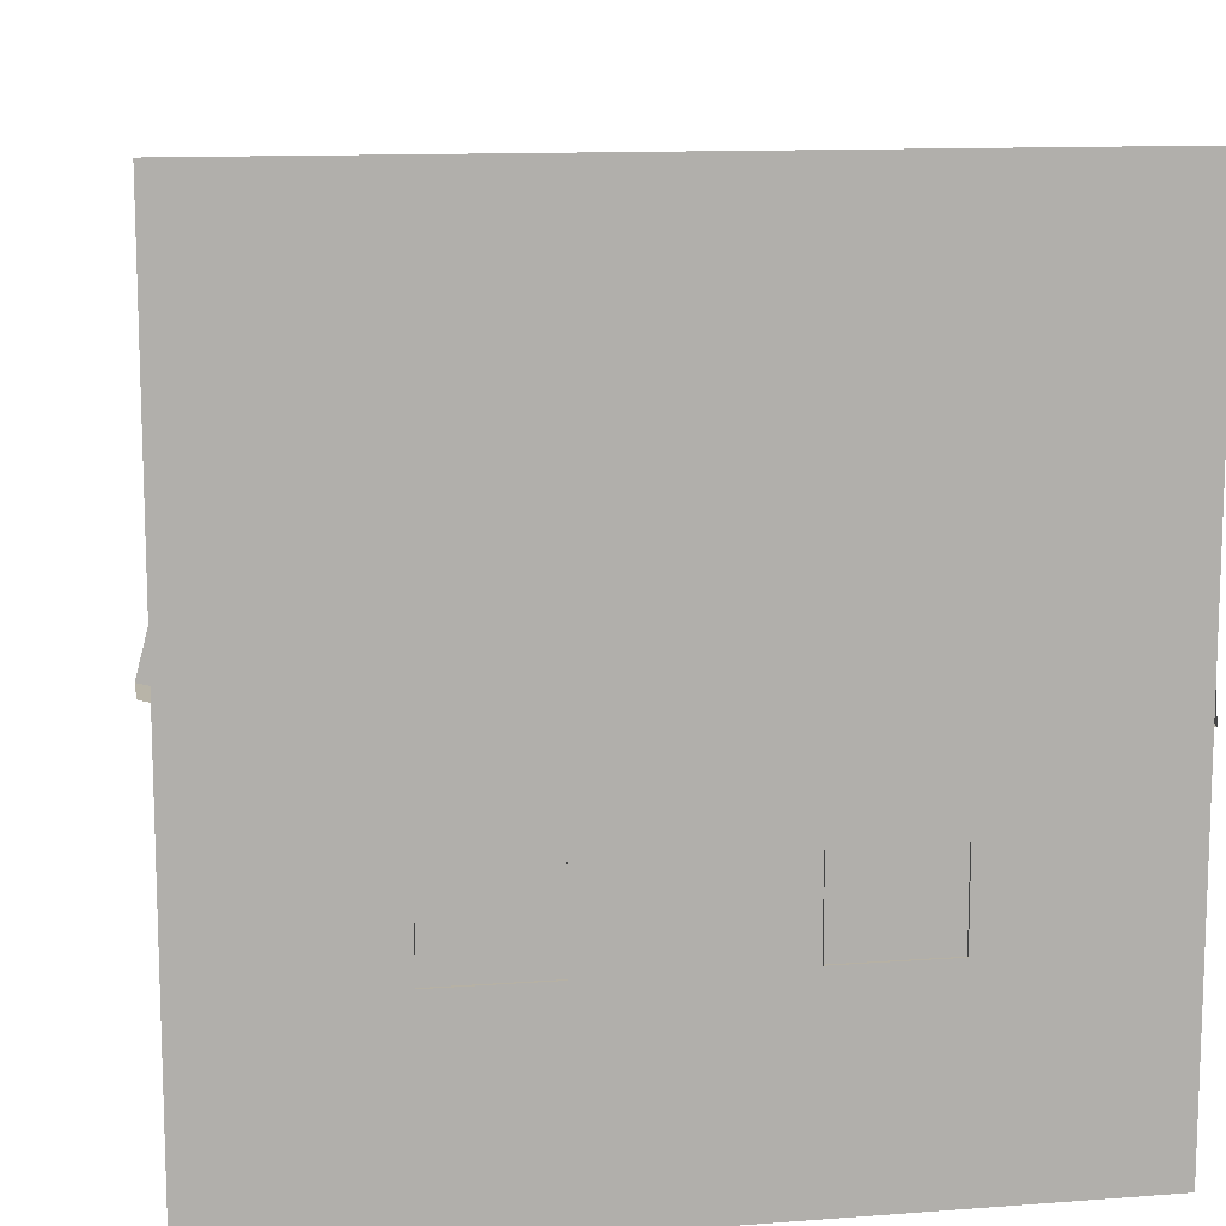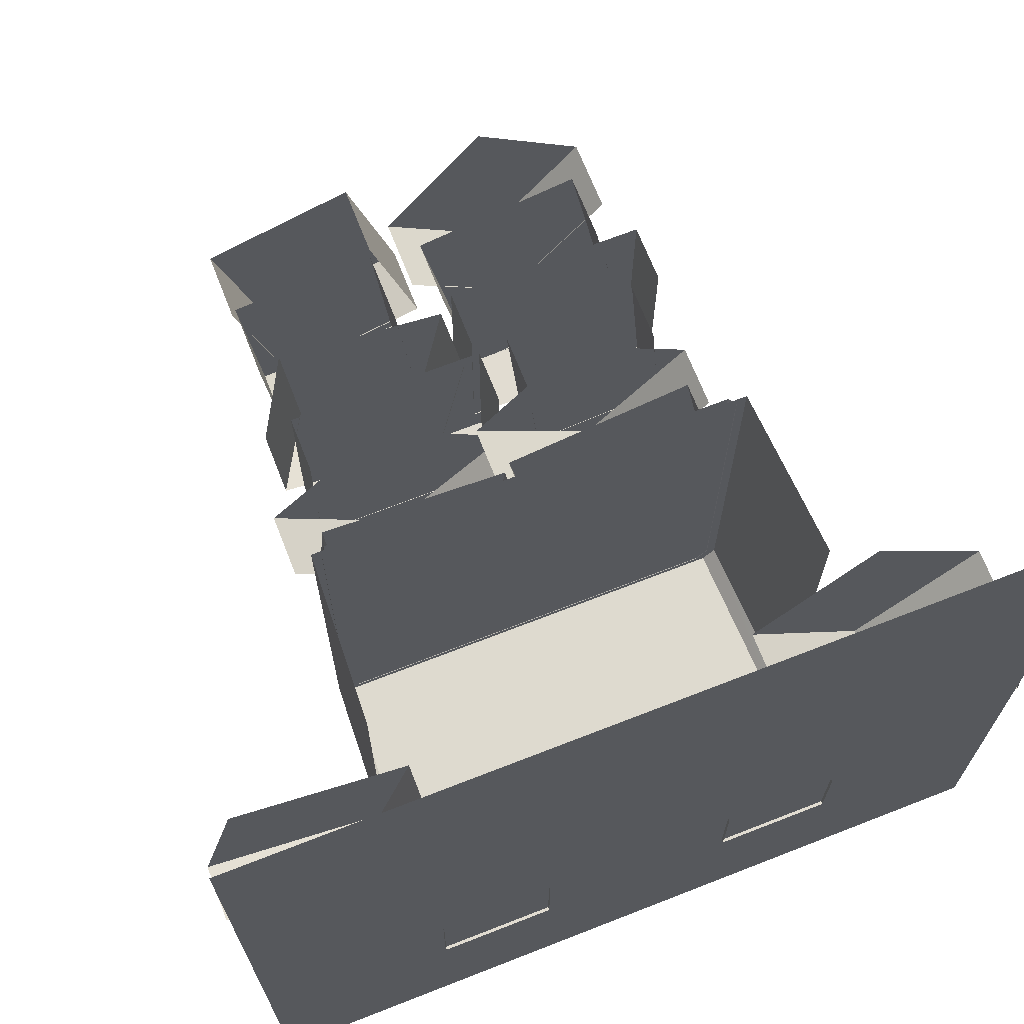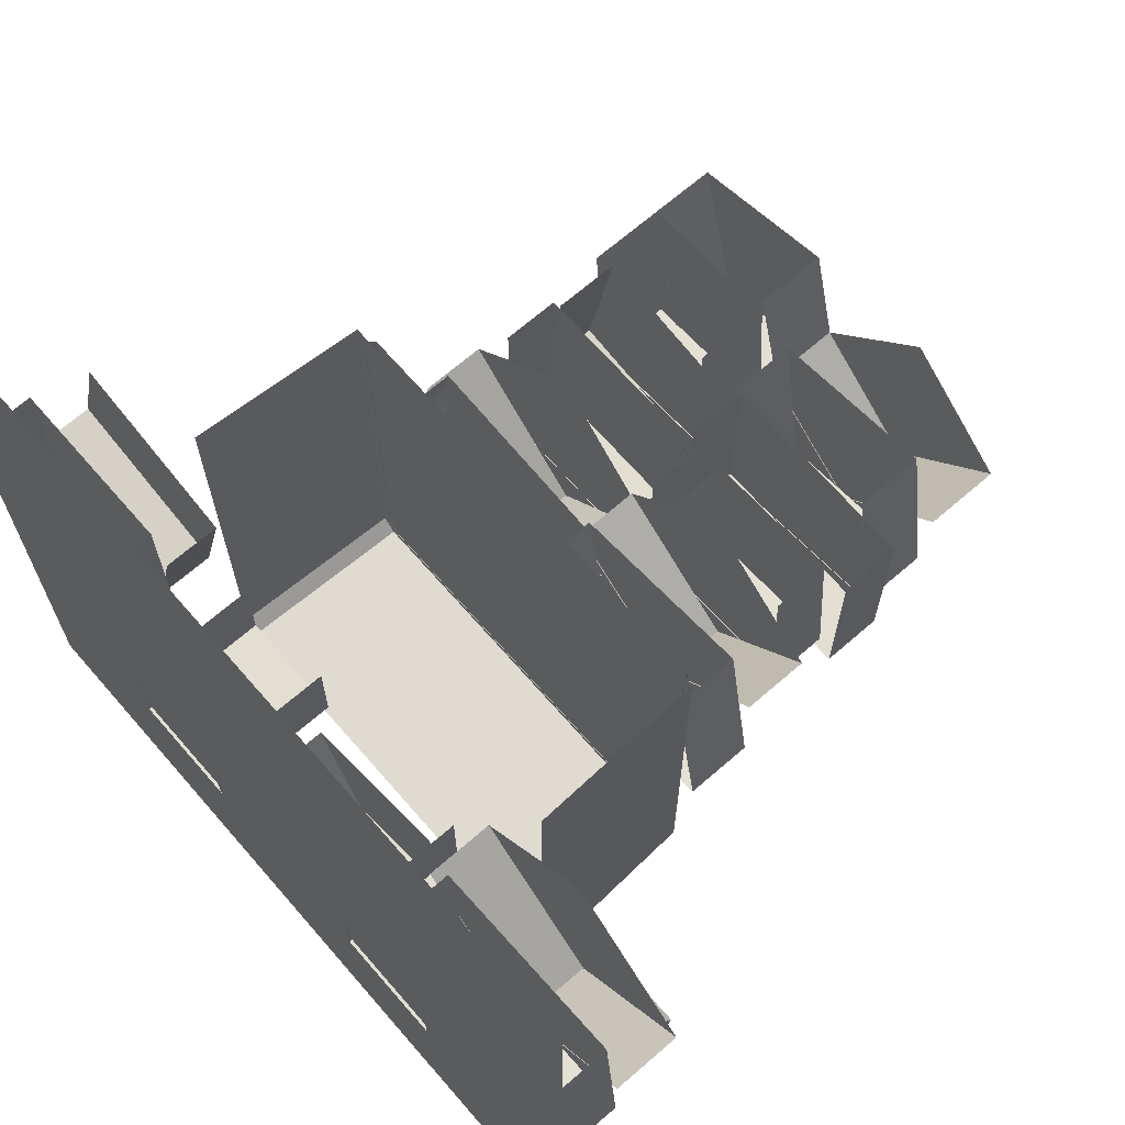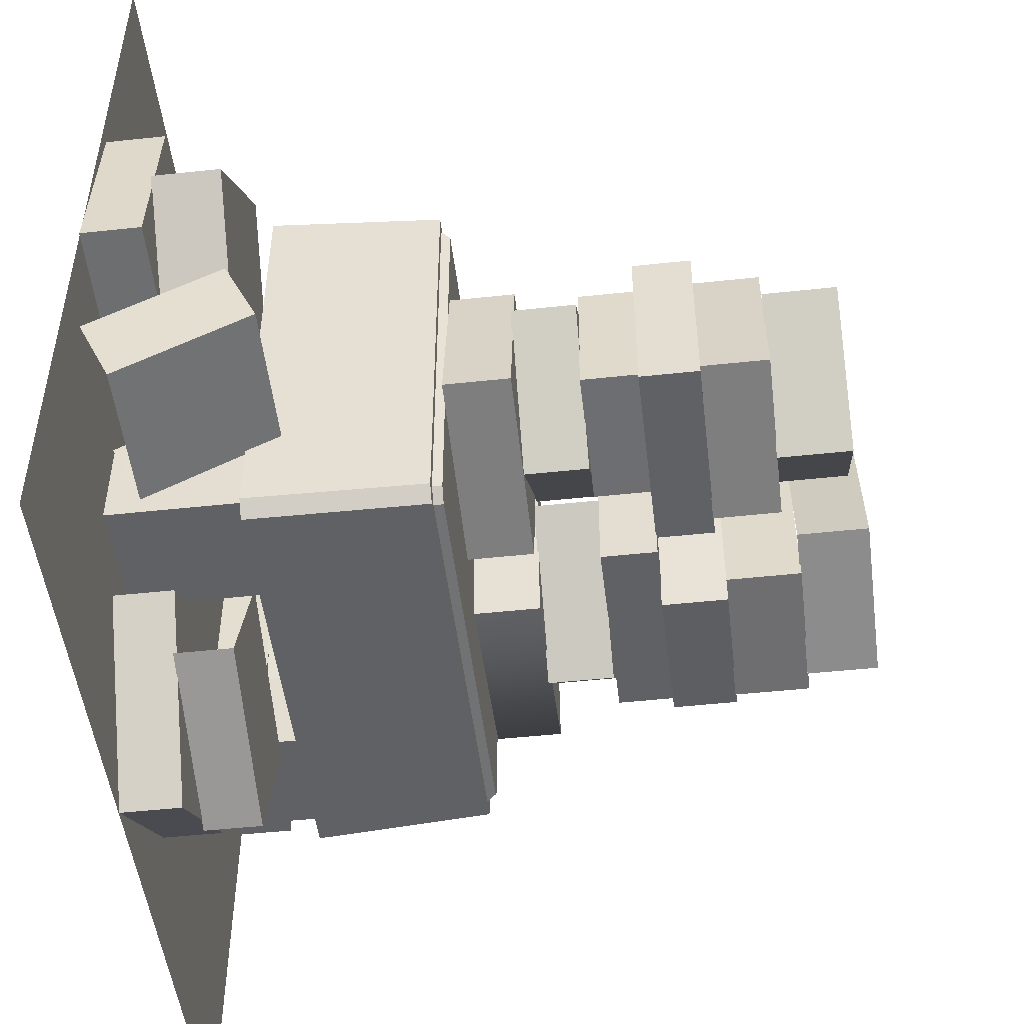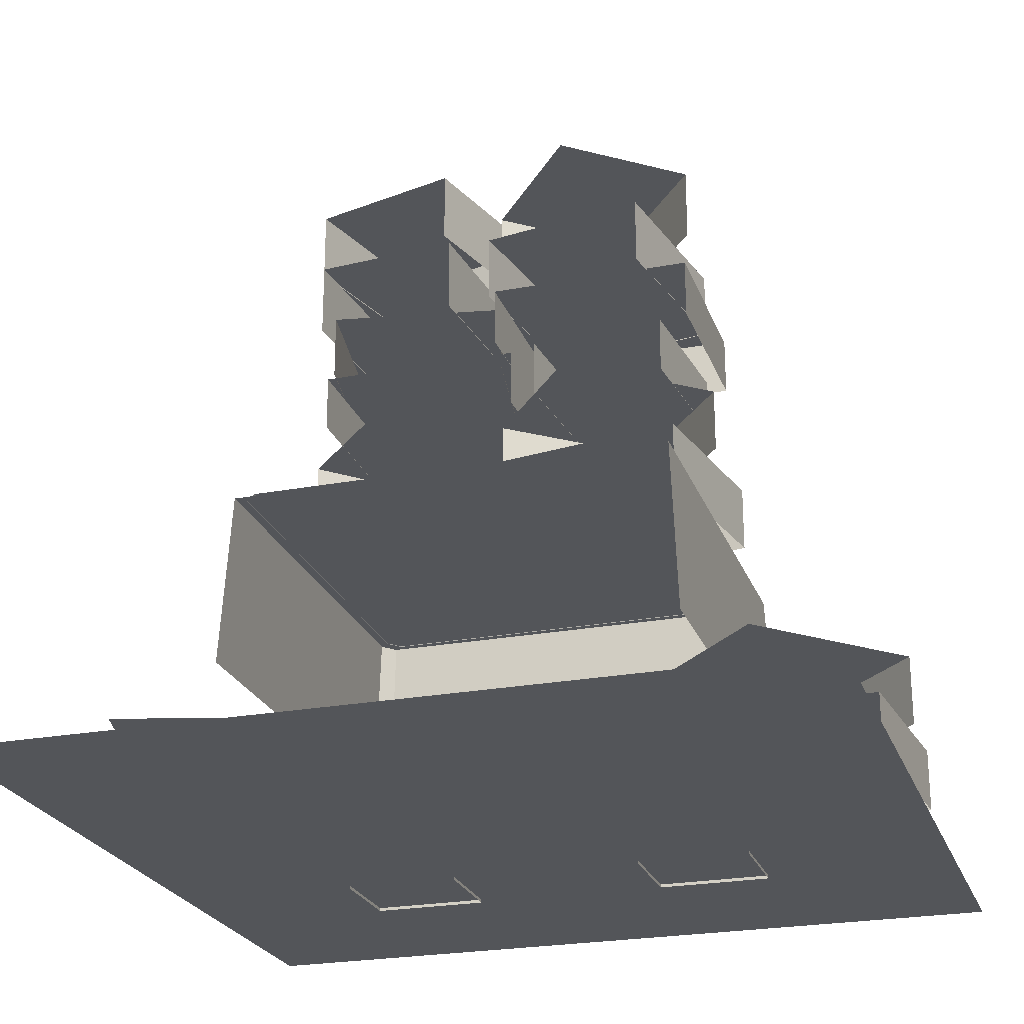
<metadata>
{"format":"obj","ext":"obj","renderer":"f3d","projection":"perspective","resolution":1024,"background":"white","views":[{"elev":12.0,"azim":-10.1,"up":"+Z"},{"elev":69.0,"azim":-21.4,"up":"+Z"},{"elev":67.9,"azim":49.0,"up":"+Z"},{"elev":-49.4,"azim":96.8,"up":"+Z"},{"elev":-24.2,"azim":17.3,"up":"+Y"}]}
</metadata>
<code>
g wall_book
v -1.516 9.603e-08 -0.5645
v 0.5386 9.603e-08 -0.5645
v -0.4885 9.603e-08 0.4626
v -0.4885 9.603e-08 0.4626
v -1.516 1.152e-07 1.531
v -1.516 9.603e-08 -0.5645
v -0.4885 9.603e-08 0.4626
v 0.5386 9.603e-08 -0.5645
v 0.5386 1.152e-07 1.531
v 0.5386 1.152e-07 1.531
v -1.516 1.152e-07 1.531
v -0.4885 9.603e-08 0.4626
v -1.053 0.7752 1.03
v 0.06563 0.7752 -0.04781
v 0.06562 0.7752 1.03
v 0.0342 0.7752 -0.08393
v -1.053 0.7752 -0.04781
v -1.022 0.7752 -0.08393
v -1.022 0.7752 -0.08393
v 0.05302 0.3333 -0.1021
v 0.0342 0.7752 -0.08393
v -1.041 0.3333 -0.1021
v -1.053 0.7752 1.03
v -1.074 0.3333 -0.06484
v -1.053 0.7752 -0.04781
v -1.074 0.3333 1.047
v 0.06563 0.7752 -0.04781
v 0.08657 0.3333 1.047
v 0.06562 0.7752 1.03
v 0.08657 0.3333 -0.06484
v -1.053 0.7752 -0.04781
v -1.041 0.3333 -0.1021
v -1.022 0.7752 -0.08393
v -1.074 0.3333 -0.06484
v 0.05302 0.3333 -0.1021
v 0.06563 0.7752 -0.04781
v 0.0342 0.7752 -0.08393
v 0.08657 0.3333 -0.06484
v -1.016 0.7977 0.9951
v 0.02841 0.7977 -0.01492
v 0.02841 0.7977 0.9951
v -0.0006066 0.7977 -0.04876
v -1.016 0.7977 -0.01492
v -0.9871 0.7977 -0.04876
v -0.9871 0.7977 -0.04876
v 0.0115 0.7739 -0.0623
v -0.0006066 0.7977 -0.04876
v -0.9992 0.7739 -0.0623
v -1.016 0.7977 0.9951
v -1.029 0.7739 -0.02759
v -1.016 0.7977 -0.01492
v -1.029 0.7739 1.008
v 0.02841 0.7977 -0.01492
v 0.04136 0.7739 1.008
v 0.02841 0.7977 0.9951
v 0.04136 0.7739 -0.02759
v -1.029 0.7739 -0.02759
v -0.9871 0.7977 -0.04876
v -1.016 0.7977 -0.01492
v -0.9992 0.7739 -0.0623
v 0.0115 0.7739 -0.0623
v 0.02841 0.7977 -0.01492
v -0.0006066 0.7977 -0.04876
v 0.04136 0.7739 -0.02759
v -0.7445 0.3348 -0.03588
v -1.037 -0.007913 -0.03588
v -0.7445 -0.007913 -0.03588
v -1.037 0.3348 -0.03588
v -0.7445 0.3348 0.1967
v -0.7445 -0.007913 -0.03588
v -0.7445 -0.007913 0.1967
v -0.7445 0.3348 -0.03588
v -1.037 0.3348 -0.03588
v -1.037 -0.007913 0.1967
v -1.037 -0.007913 -0.03588
v -1.037 0.3348 0.1967
v 0.04904 0.3348 -0.03588
v -0.2431 -0.007913 -0.03588
v 0.04904 -0.007913 -0.03588
v -0.2431 0.3348 -0.03588
v -0.2431 -0.007913 -0.03588
v -0.2431 0.3348 0.1967
v -0.2431 -0.007913 0.1967
v -0.2431 0.3348 -0.03588
v 0.04904 -0.007913 0.1967
v 0.04904 0.3348 -0.03588
v 0.04904 -0.007913 -0.03588
v 0.04904 0.3348 0.1967
v 0.0333 1.586 0.6073
v -0.2311 1.773 0.2868
v -0.2311 1.586 0.2868
v 0.0333 1.773 0.6073
v -0.2311 1.773 0.2868
v -0.2477 1.773 0.8472
v -0.5121 1.773 0.5266
v 0.0333 1.773 0.6073
v -0.2311 1.773 0.2868
v -0.5121 1.586 0.5266
v -0.2311 1.586 0.2868
v -0.5121 1.773 0.5266
v -0.4041 1.417 0.281
v -0.4823 1.588 0.7321
v -0.4823 1.417 0.7321
v -0.4041 1.588 0.281
v -0.05849 1.588 0.8081
v 0.0197 1.417 0.357
v -0.05849 1.417 0.8081
v 0.0197 1.588 0.357
v -0.4823 1.588 0.7321
v 0.0197 1.588 0.357
v -0.05849 1.588 0.8081
v -0.4041 1.588 0.281
v -0.4041 1.588 0.281
v 0.0197 1.417 0.357
v 0.0197 1.588 0.357
v -0.4041 1.417 0.281
v 0.05564 1.269 0.7496
v 0.05564 1.418 0.2916
v 0.05564 1.269 0.2916
v 0.05564 1.418 0.7496
v -0.4605 1.418 0.2916
v -0.4605 1.269 0.7496
v -0.4605 1.269 0.2916
v -0.4605 1.418 0.7496
v 0.05564 1.418 0.2916
v -0.4605 1.418 0.7496
v -0.4605 1.418 0.2916
v 0.05564 1.418 0.7496
v 0.05564 1.418 0.2916
v -0.4605 1.269 0.2916
v 0.05564 1.269 0.2916
v -0.4605 1.418 0.2916
v -0.0174 1.125 0.7413
v 0.01609 1.269 0.3519
v 0.01609 1.125 0.3519
v -0.0174 1.269 0.7413
v -0.3319 1.269 0.3209
v -0.3654 1.125 0.7104
v -0.3319 1.125 0.3209
v -0.3654 1.269 0.7104
v 0.01609 1.269 0.3519
v -0.3654 1.269 0.7104
v -0.3319 1.269 0.3209
v -0.0174 1.269 0.7413
v 0.01609 1.269 0.3519
v -0.3319 1.125 0.3209
v 0.01609 1.125 0.3519
v -0.3319 1.269 0.3209
v 0.08163 1.126 0.5723
v -0.1824 0.9627 0.2522
v 0.08163 0.9627 0.5723
v -0.1824 1.126 0.2522
v -0.2431 1.126 0.8495
v -0.1824 1.126 0.2522
v 0.08163 1.126 0.5723
v -0.507 1.126 0.5294
v -0.507 1.126 0.5294
v -0.1824 0.9627 0.2522
v -0.1824 1.126 0.2522
v -0.507 0.9627 0.5294
v 0.009929 0.7985 0.7414
v 0.08817 0.9652 0.2905
v 0.08817 0.7985 0.2905
v 0.009928 0.9652 0.7414
v -0.3996 0.9652 0.2027
v -0.4779 0.7985 0.6539
v -0.3996 0.7985 0.2027
v -0.4779 0.9652 0.6539
v 0.08817 0.9652 0.2905
v -0.4779 0.9652 0.6539
v -0.3996 0.9652 0.2027
v 0.009928 0.9652 0.7414
v 0.08817 0.9652 0.2905
v -0.3996 0.7985 0.2027
v 0.08817 0.7985 0.2905
v -0.3996 0.9652 0.2027
v -0.4894 0.7985 0.5979
v -0.5287 0.9652 0.1415
v -0.5287 0.7985 0.1415
v -0.4894 0.9652 0.5979
v -0.5287 0.9652 0.1415
v -0.9855 0.9652 0.642
v -1.025 0.9652 0.1857
v -0.4894 0.9652 0.5979
v -1.025 0.7985 0.1857
v -0.9855 0.9652 0.642
v -0.9855 0.7985 0.642
v -1.025 0.9652 0.1857
v -0.5287 0.9652 0.1415
v -1.025 0.7985 0.1857
v -0.5287 0.7985 0.1415
v -1.025 0.9652 0.1857
v -0.4289 0.9624 0.4196
v -0.7473 1.129 0.09569
v -0.7473 0.9624 0.09569
v -0.4289 1.129 0.4196
v -0.7473 1.129 0.09569
v -0.7575 1.129 0.7538
v -1.076 1.129 0.43
v -0.4289 1.129 0.4196
v -0.7473 1.129 0.09569
v -1.076 0.9624 0.43
v -0.7473 0.9624 0.09569
v -1.076 1.129 0.43
v -0.4406 1.128 0.6728
v -0.4406 1.271 0.2148
v -0.4406 1.128 0.2148
v -0.4406 1.271 0.6728
v -0.9567 1.271 0.2148
v -0.9567 1.128 0.6728
v -0.9567 1.128 0.2148
v -0.9567 1.271 0.6728
v -0.4406 1.271 0.2148
v -0.9567 1.271 0.6728
v -0.9567 1.271 0.2148
v -0.4406 1.271 0.6728
v -0.4406 1.271 0.2148
v -0.9567 1.128 0.2148
v -0.4406 1.128 0.2148
v -0.9567 1.271 0.2148
v -0.5659 1.269 0.154
v -1.009 1.436 0.2335
v -1.009 1.269 0.2335
v -0.5659 1.436 0.154
v -1.009 1.436 0.2335
v -0.4852 1.436 0.6196
v -0.9286 1.436 0.6991
v -0.5659 1.436 0.154
v -0.5659 1.436 0.154
v -0.4852 1.269 0.6196
v -0.4852 1.436 0.6196
v -0.5659 1.269 0.154
v -1.009 1.436 0.2335
v -0.9286 1.269 0.6991
v -1.009 1.269 0.2335
v -0.9286 1.436 0.6991
v -0.6097 1.433 0.6885
v -0.5705 1.626 0.2322
v -0.5705 1.433 0.2322
v -0.6097 1.626 0.6885
v -0.9469 1.626 0.1987
v -0.9861 1.433 0.655
v -0.9469 1.433 0.1987
v -0.9861 1.626 0.655
v -0.5705 1.626 0.2322
v -0.9861 1.626 0.655
v -0.9469 1.626 0.1987
v -0.6097 1.626 0.6885
v -0.5705 1.626 0.2322
v -0.9469 1.433 0.1987
v -0.5705 1.433 0.2322
v -0.9469 1.626 0.1987
v -0.6091 1.623 0.7342
v -0.4926 1.805 0.2918
v -0.4926 1.623 0.2918
v -0.6091 1.805 0.7342
v -0.8803 1.805 0.1861
v -0.9968 1.623 0.6285
v -0.8803 1.623 0.1861
v -0.9968 1.805 0.6285
v -0.4926 1.805 0.2918
v -0.9968 1.805 0.6285
v -0.8803 1.805 0.1861
v -0.6091 1.805 0.7342
v -0.4926 1.805 0.2918
v -0.8803 1.623 0.1861
v -0.4926 1.623 0.2918
v -0.8803 1.805 0.1861
v -0.1692 0.1474 -0.2936
v -0.6048 0.2898 -0.4503
v -0.6048 0.1474 -0.4503
v -0.1692 0.2898 -0.2936
v -0.6048 0.2898 -0.4503
v -0.7292 0.1474 -0.1135
v -0.6048 0.1474 -0.4503
v -0.7292 0.2898 -0.1135
v -0.1069 0.1487 -0.1447
v -0.4022 0.0007591 -0.5627
v -0.1069 0.0007592 -0.1447
v -0.4022 0.1487 -0.5627
v -0.4762 0.1487 0.1115
v -0.4022 0.1487 -0.5627
v -0.1069 0.1487 -0.1447
v -0.7716 0.1487 -0.3064
v -0.4022 0.0007591 -0.5627
v -0.7716 0.1487 -0.3064
v -0.7716 0.0007588 -0.3064
v -0.4022 0.1487 -0.5627
v -0.6048 0.2898 -0.4503
v -0.2936 0.2898 0.04323
v -0.7292 0.2898 -0.1135
v -0.1692 0.2898 -0.2936
v -1.092 0.2898 0.3915
v -1.538 0.1474 0.513
v -1.092 0.1474 0.3915
v -1.538 0.2898 0.513
v -1 0.2898 0.7388
v -1.092 0.1474 0.3915
v -1 0.1474 0.7388
v -1.092 0.2898 0.3915
v -1.485 0.000759 0.347
v -1.483 0.1487 0.8588
v -1.483 0.000759 0.8588
v -1.485 0.1487 0.347
v -1.034 0.1487 0.8607
v -1.036 0.0007592 0.349
v -1.034 0.0007593 0.8607
v -1.036 0.1487 0.349
v -1.483 0.1487 0.8588
v -1.036 0.1487 0.349
v -1.034 0.1487 0.8607
v -1.485 0.1487 0.347
v -1.036 0.0007592 0.349
v -1.485 0.1487 0.347
v -1.485 0.000759 0.347
v -1.036 0.1487 0.349
v -1 0.2898 0.7388
v -1.538 0.2898 0.513
v -1.092 0.2898 0.3915
v -1.447 0.2898 0.8603
v 0.2435 0.1481 0.3145
v -0.07931 0.3193 0.6392
v -0.07931 0.1481 0.6392
v 0.2435 0.3193 0.3145
v -0.07931 0.3193 0.6392
v 0.547 0.3193 0.6198
v 0.2242 0.3193 0.9445
v 0.2435 0.3193 0.3145
v 0.2435 0.3193 0.3145
v 0.547 0.1481 0.6198
v 0.547 0.3193 0.6198
v 0.2435 0.1481 0.3145
v 0.5055 0.0005154 0.8618
v 0.5455 0.1497 0.4055
v 0.5455 0.0005158 0.4055
v 0.5055 0.1497 0.8618
v 0.03126 0.1497 0.3605
v -0.008661 0.0005157 0.8168
v 0.03126 0.0005158 0.3605
v -0.008661 0.1497 0.8168
v 0.5455 0.1497 0.4055
v -0.008661 0.1497 0.8168
v 0.03126 0.1497 0.3605
v 0.5055 0.1497 0.8618
v 0.5455 0.1497 0.4055
v 0.03126 0.0005158 0.3605
v 0.5455 0.0005158 0.4055
v 0.03126 0.1497 0.3605
v 0.4454 0.3331 0.3483
v 0.455 0.09991 -0.03541
v 0.4567 0.01307 0.1559
v 0.4437 0.4199 0.157
v 0.08559 0.09585 -0.03455
v 0.07604 0.329 0.3491
v 0.0873 0.009008 0.1567
v 0.07433 0.4158 0.1578
v 0.455 0.09991 -0.03541
v 0.07433 0.4158 0.1578
v 0.08559 0.09585 -0.03455
v 0.4437 0.4199 0.157
v 0.4437 0.4199 0.157
v 0.07604 0.329 0.3491
v 0.07433 0.4158 0.1578
v 0.4454 0.3331 0.3483
g wall_book_0
f 3 2 1
f 6 5 4
f 9 8 7
f 12 11 10
f 15 14 13
f 14 16 13
f 16 17 13
f 18 17 16
f 21 20 19
f 22 19 20
f 25 24 23
f 26 23 24
f 29 28 27
f 30 27 28
f 33 32 31
f 34 31 32
f 37 36 35
f 38 35 36
f 41 40 39
f 40 42 39
f 42 43 39
f 44 43 42
f 47 46 45
f 48 45 46
f 51 50 49
f 52 49 50
f 55 54 53
f 56 53 54
f 59 58 57
f 60 57 58
f 63 62 61
f 64 61 62
f 67 66 65
f 68 65 66
f 71 70 69
f 72 69 70
f 75 74 73
f 76 73 74
f 79 78 77
f 80 77 78
f 83 82 81
f 84 81 82
f 87 86 85
f 88 85 86
f 91 90 89
f 92 89 90
f 95 94 93
f 96 93 94
f 99 98 97
f 100 97 98
f 103 102 101
f 104 101 102
f 107 106 105
f 108 105 106
f 111 110 109
f 112 109 110
f 115 114 113
f 116 113 114
f 119 118 117
f 120 117 118
f 123 122 121
f 124 121 122
f 127 126 125
f 128 125 126
f 131 130 129
f 132 129 130
f 135 134 133
f 136 133 134
f 139 138 137
f 140 137 138
f 143 142 141
f 144 141 142
f 147 146 145
f 148 145 146
f 151 150 149
f 152 149 150
f 155 154 153
f 156 153 154
f 159 158 157
f 160 157 158
f 163 162 161
f 164 161 162
f 167 166 165
f 168 165 166
f 171 170 169
f 172 169 170
f 175 174 173
f 176 173 174
f 179 178 177
f 180 177 178
f 183 182 181
f 184 181 182
f 187 186 185
f 188 185 186
f 191 190 189
f 192 189 190
f 195 194 193
f 196 193 194
f 199 198 197
f 200 197 198
f 203 202 201
f 204 201 202
f 207 206 205
f 208 205 206
f 211 210 209
f 212 209 210
f 215 214 213
f 216 213 214
f 219 218 217
f 220 217 218
f 223 222 221
f 224 221 222
f 227 226 225
f 228 225 226
f 231 230 229
f 232 229 230
f 235 234 233
f 236 233 234
f 239 238 237
f 240 237 238
f 243 242 241
f 244 241 242
f 247 246 245
f 248 245 246
f 251 250 249
f 252 249 250
f 255 254 253
f 256 253 254
f 259 258 257
f 260 257 258
f 263 262 261
f 264 261 262
f 267 266 265
f 268 265 266
f 271 270 269
f 272 269 270
f 275 274 273
f 276 273 274
f 279 278 277
f 280 277 278
f 283 282 281
f 284 281 282
f 287 286 285
f 288 285 286
f 291 290 289
f 292 289 290
f 295 294 293
f 296 293 294
f 299 298 297
f 300 297 298
f 303 302 301
f 304 301 302
f 307 306 305
f 308 305 306
f 311 310 309
f 312 309 310
f 315 314 313
f 316 313 314
f 319 318 317
f 320 317 318
f 323 322 321
f 324 321 322
f 327 326 325
f 328 325 326
f 331 330 329
f 332 329 330
f 335 334 333
f 336 333 334
f 339 338 337
f 340 337 338
f 343 342 341
f 344 341 342
f 347 346 345
f 348 345 346
f 351 350 349
f 352 349 350
f 355 354 353
f 356 353 354
f 359 358 357
f 360 357 358
f 363 362 361
f 364 361 362

</code>
